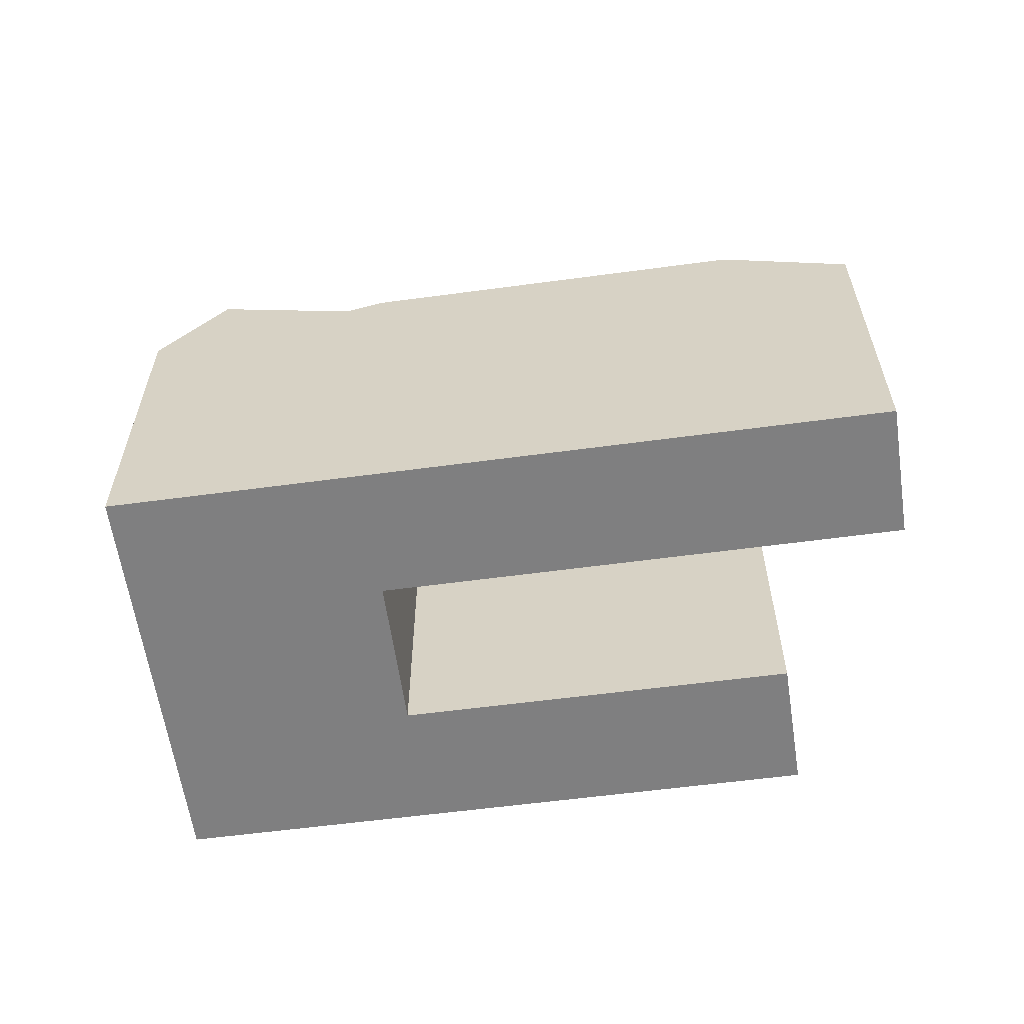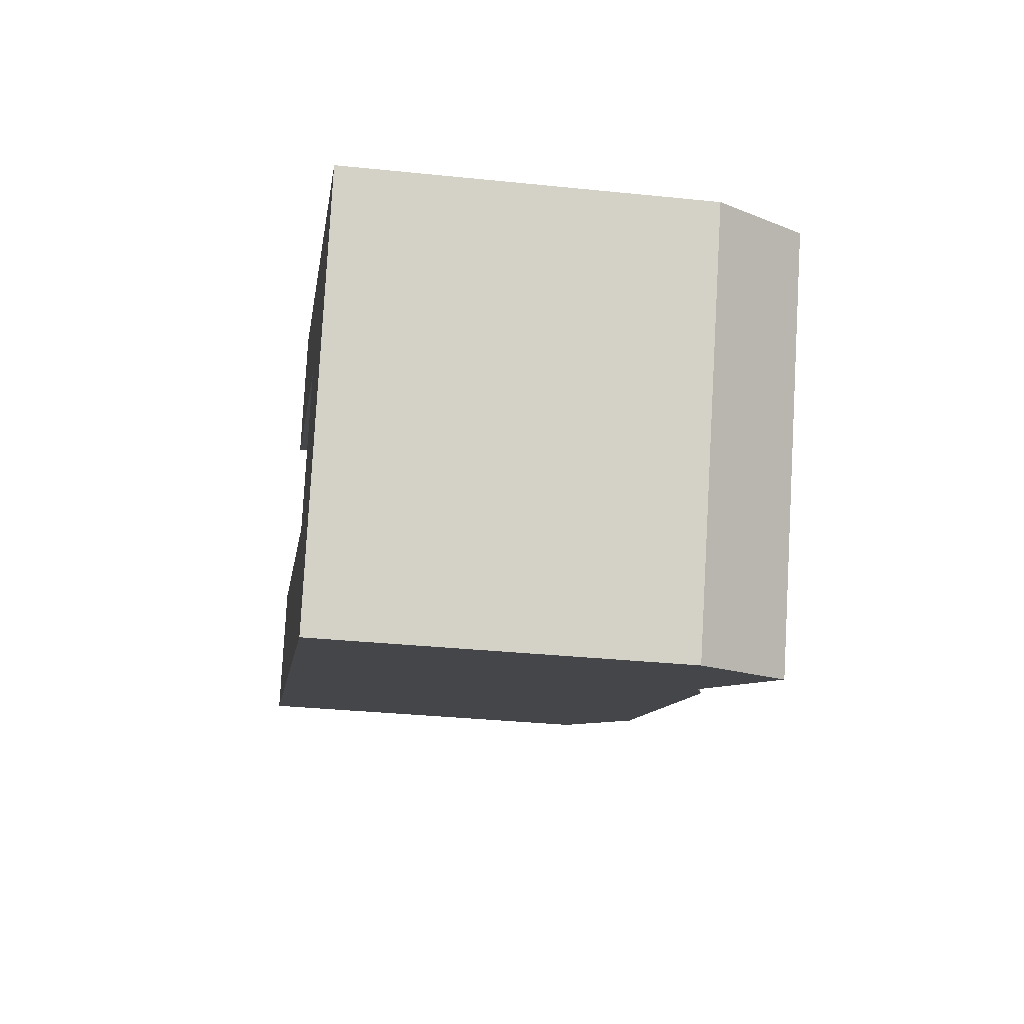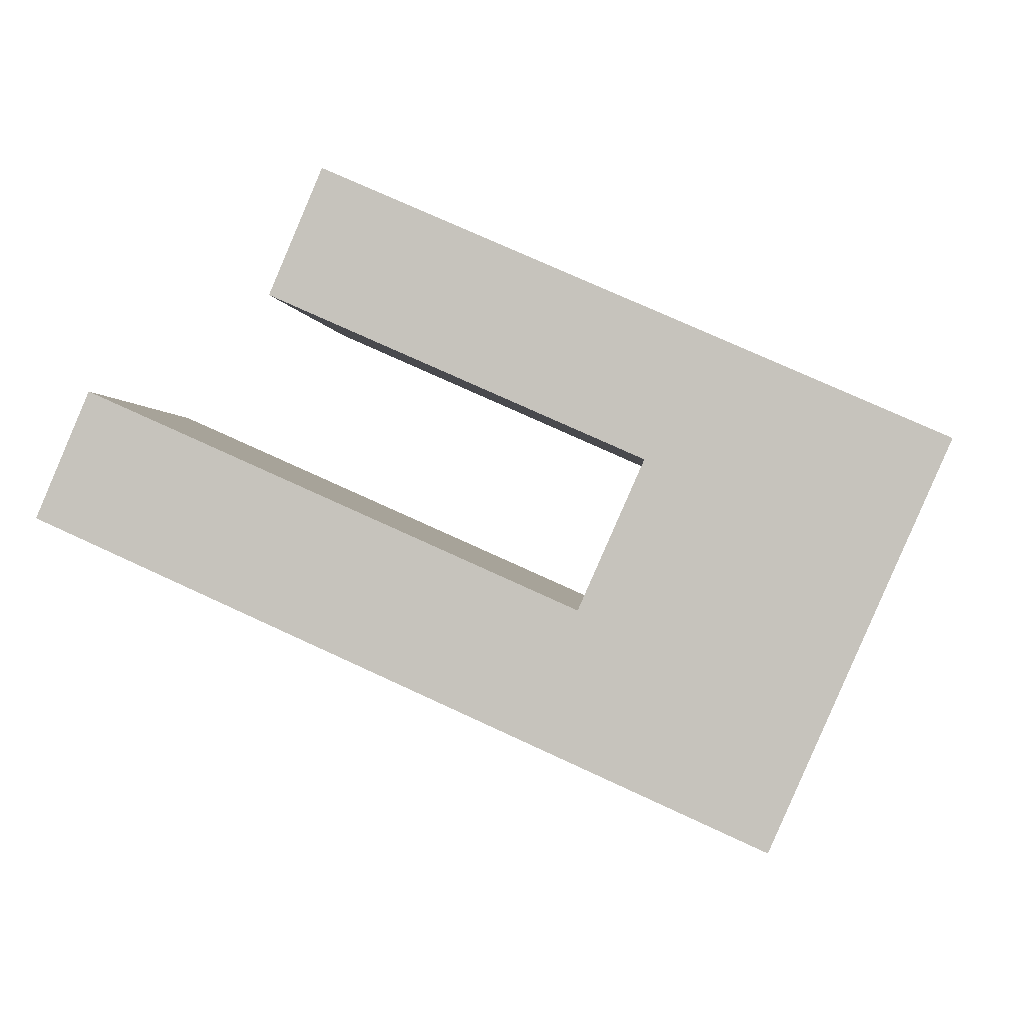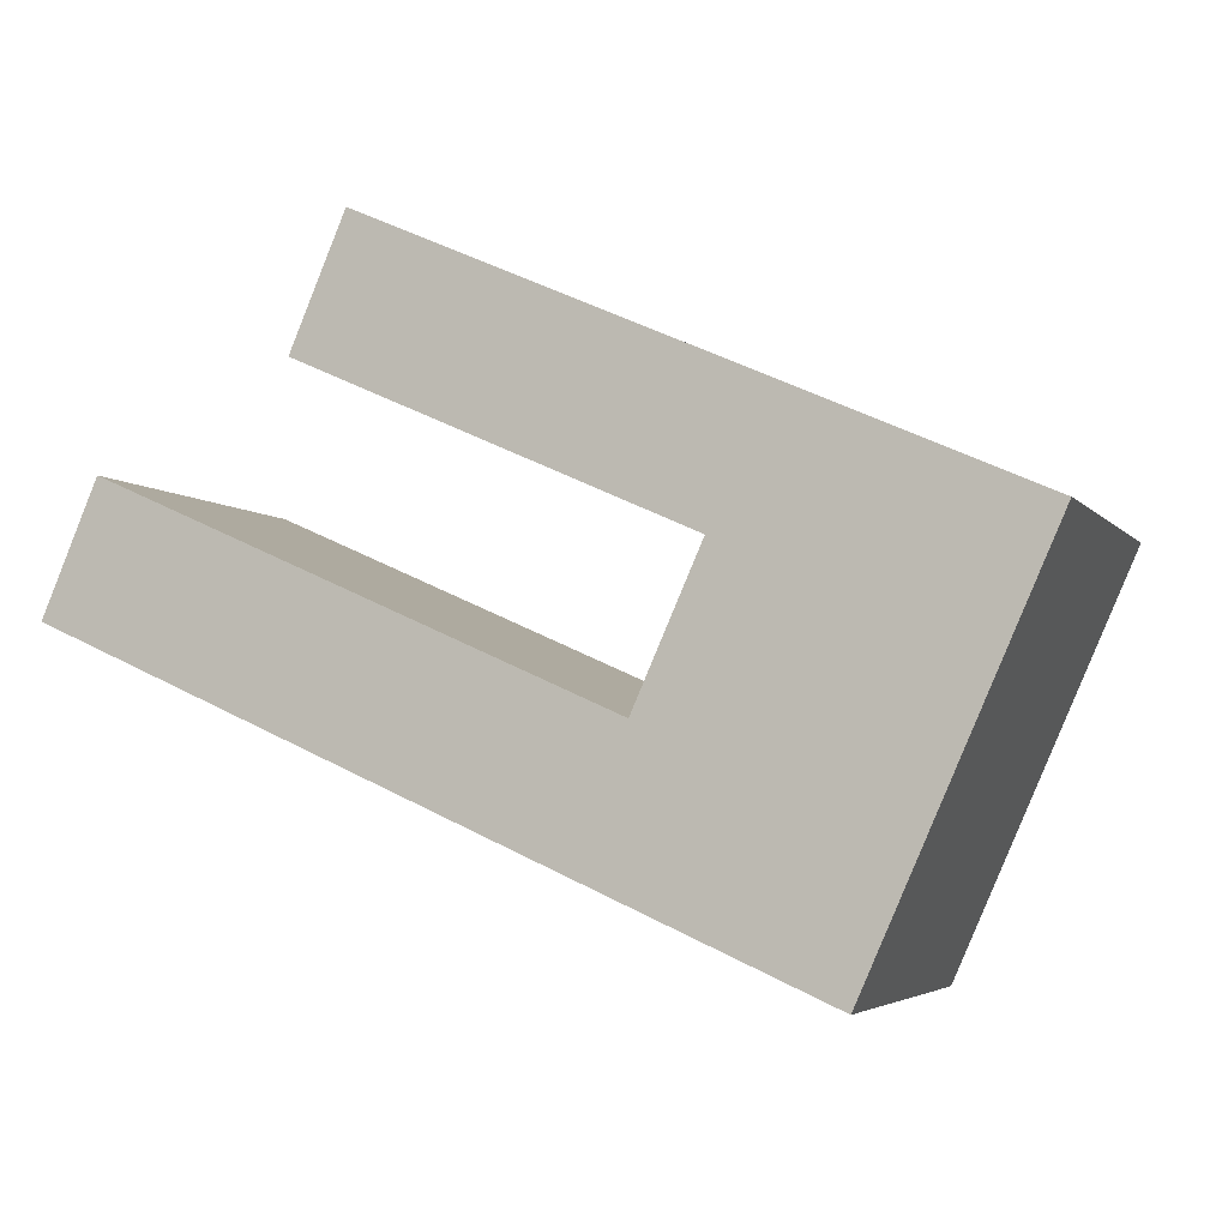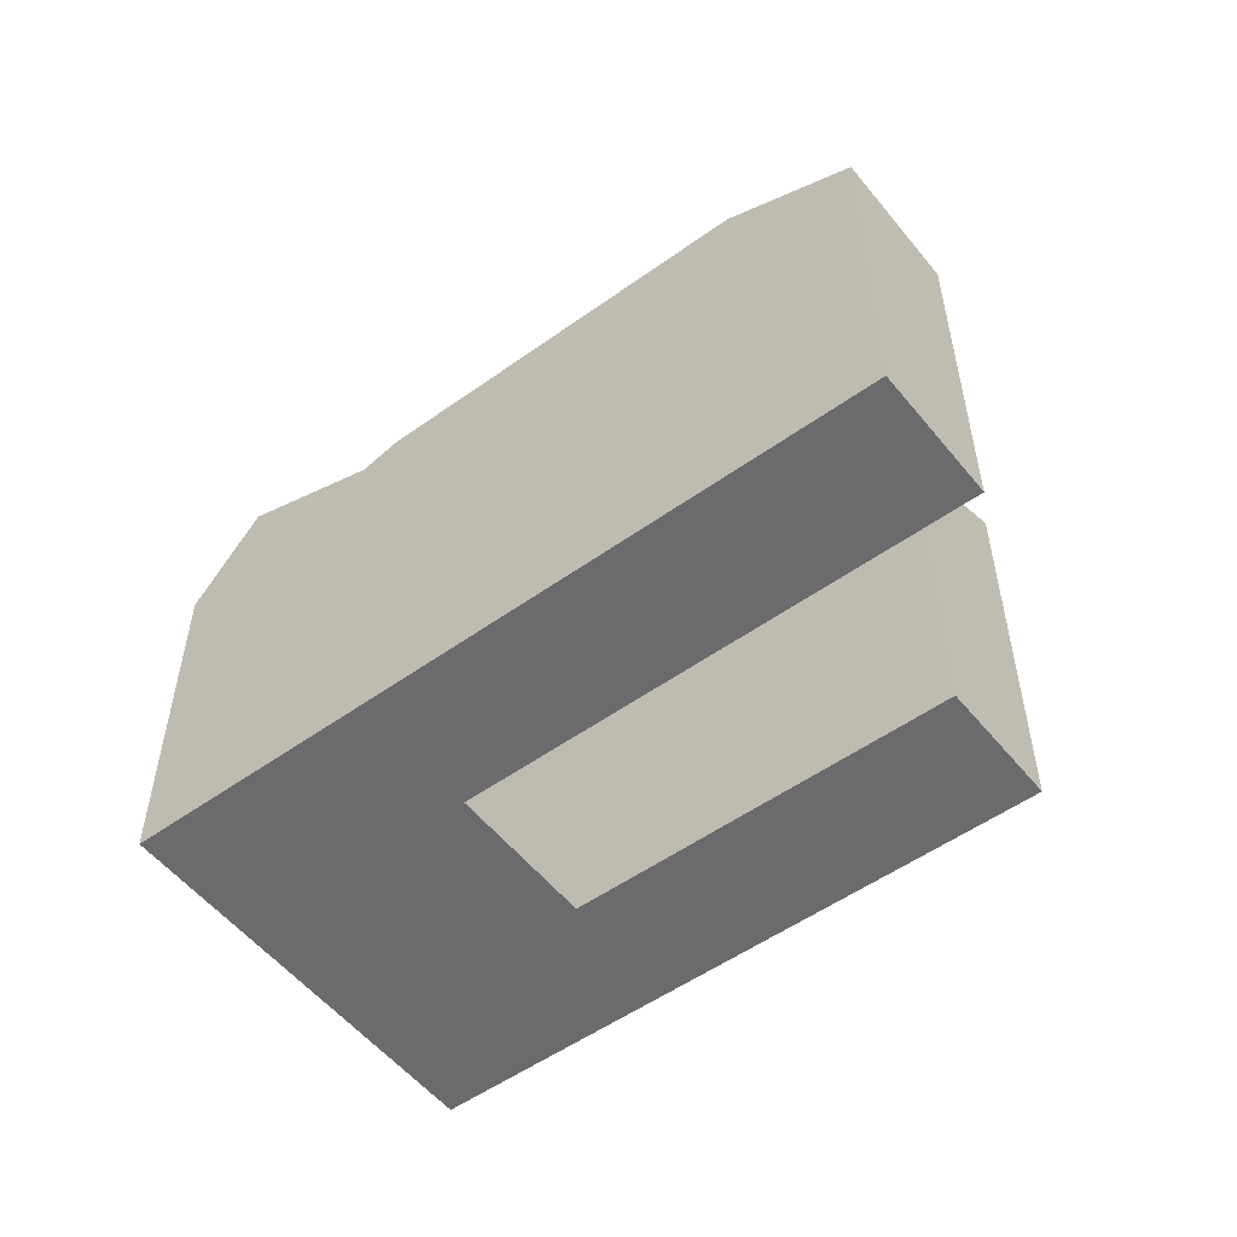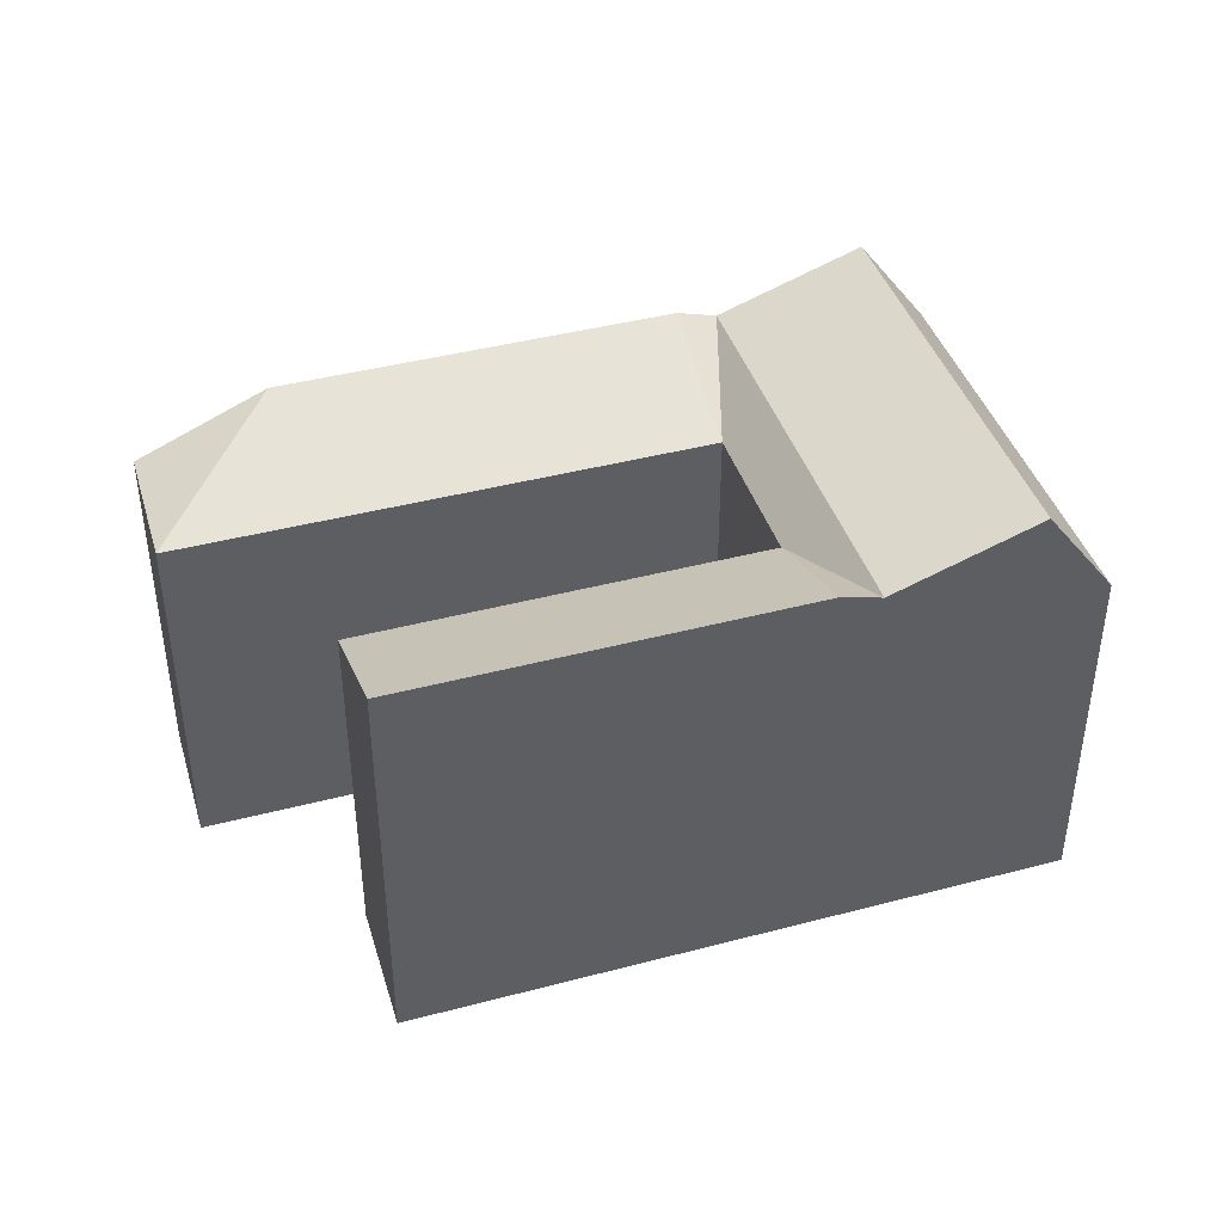
<metadata>
{"format":"obj","ext":"obj","renderer":"f3d","projection":"perspective","resolution":1024,"background":"white","views":[{"elev":-59.7,"azim":-148.2,"up":"+Y"},{"elev":-33.6,"azim":82.0,"up":"+Z"},{"elev":-1.8,"azim":7.4,"up":"+Z"},{"elev":-4.4,"azim":19.7,"up":"+Z"},{"elev":-53.5,"azim":-118.7,"up":"+Y"},{"elev":42.1,"azim":6.5,"up":"+Y"}]}
</metadata>
<code>
v  38.08 24.08 -8.925
v  38.56 19.07 -17.12
v  35.12 24.08 -15.59
v  41.52 19.07 -10.45
v  30.89 21.41 -5.733
v  27.93 21.41 -12.4
v  28.9 19.07 -4.851
v  25.94 22.04 -11.52
v  6.455 22.04 -2.866
v  9.303 19.07 3.851
v  2.848 19.07 6.717
v  0.0004071 19.07 -0.0006038
v  32.34 19.07 2.894
v  34.33 21.41 2.009
v  41.51 24.08 -1.196
v  44.95 19.07 -2.73
v  35.27 22.04 9.488
v  37.26 21.41 8.603
v  44.44 24.08 5.398
v  47.88 19.07 3.864
v  12.63 19.07 11.69
v  15.44 22.04 18.34
v  12.63 -7.159e-16 11.69
v  35.27 -5.81e-16 9.489
v  15.44 -1.123e-15 18.34
v  32.34 -1.773e-16 2.895
v  38.56 1.048e-15 -17.12
v  28.9 2.97e-16 -4.85
v  25.94 7.052e-16 -11.52
v  41.52 6.4e-16 -10.45
v  9.303 -2.359e-16 3.852
v  6.455 1.755e-16 -2.866
v  0 0 0
v  2.848 -4.113e-16 6.717
v  44.95 1.671e-16 -2.729
v  47.88 -2.366e-16 3.865
g defaultobject
f 1 2 3
f 2 1 4
f 5 3 6
f 3 5 1
f 5 6 7
f 6 8 7
f 7 9 10
f 9 7 8
f 9 11 10
f 11 9 12
f 5 13 14
f 13 5 7
f 1 14 15
f 14 1 5
f 4 15 16
f 15 4 1
f 17 18 13
f 18 14 13
f 14 19 15
f 19 14 18
f 15 20 16
f 20 15 19
f 21 17 13
f 17 21 22
f 23 24 25
f 24 23 26
f 27 28 29
f 28 27 30
f 29 31 32
f 31 29 28
f 31 33 32
f 33 31 34
f 28 35 26
f 35 28 30
f 36 26 35
f 26 36 24
f 8 27 29
f 27 8 6
f 27 6 2
f 3 2 6
f 27 4 30
f 4 27 2
f 9 29 32
f 29 9 8
f 28 10 31
f 10 28 7
f 31 11 34
f 11 31 10
f 11 33 34
f 33 11 12
f 12 32 33
f 32 12 9
f 13 28 26
f 28 13 7
f 30 16 35
f 16 30 4
f 35 20 36
f 20 35 16
f 19 18 20
f 20 24 36
f 24 20 18
f 24 18 17
f 24 22 25
f 22 24 17
f 22 23 25
f 23 22 21
f 21 26 23
f 26 21 13

</code>
